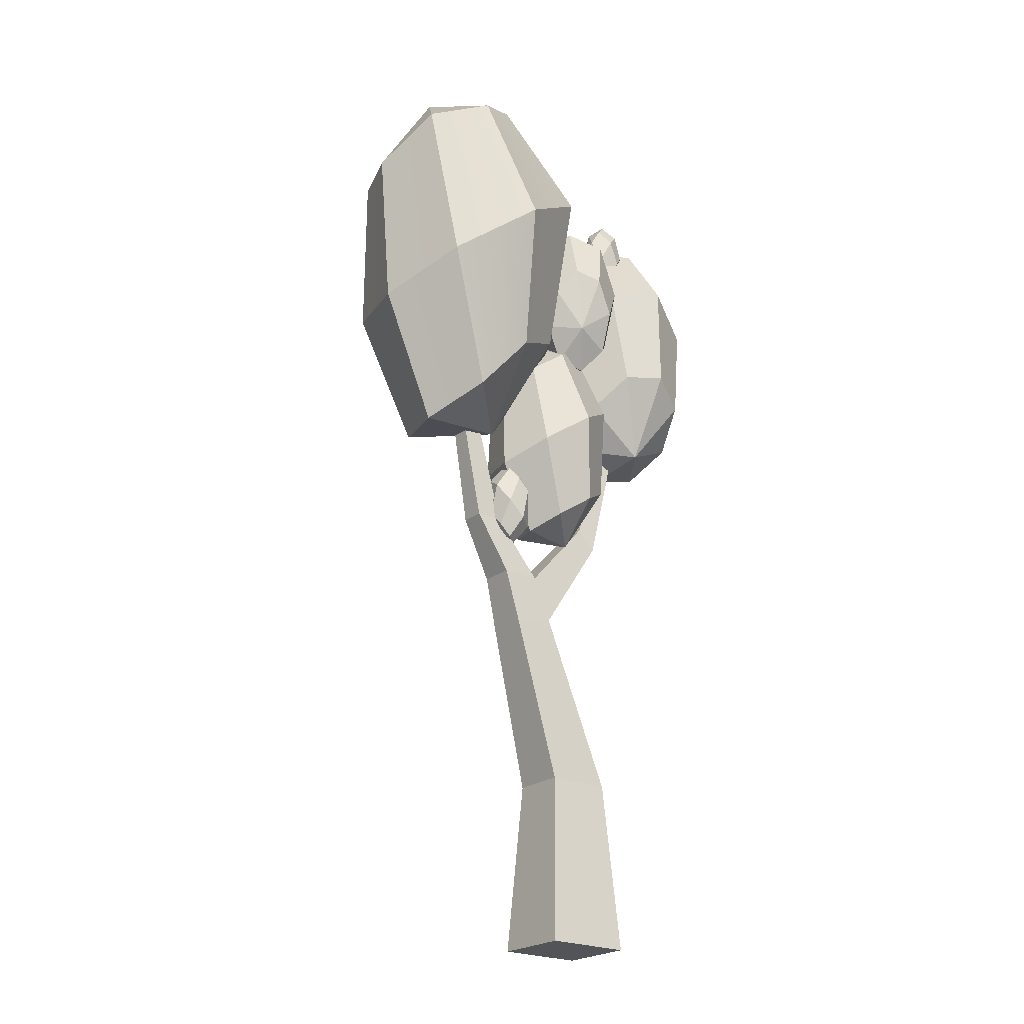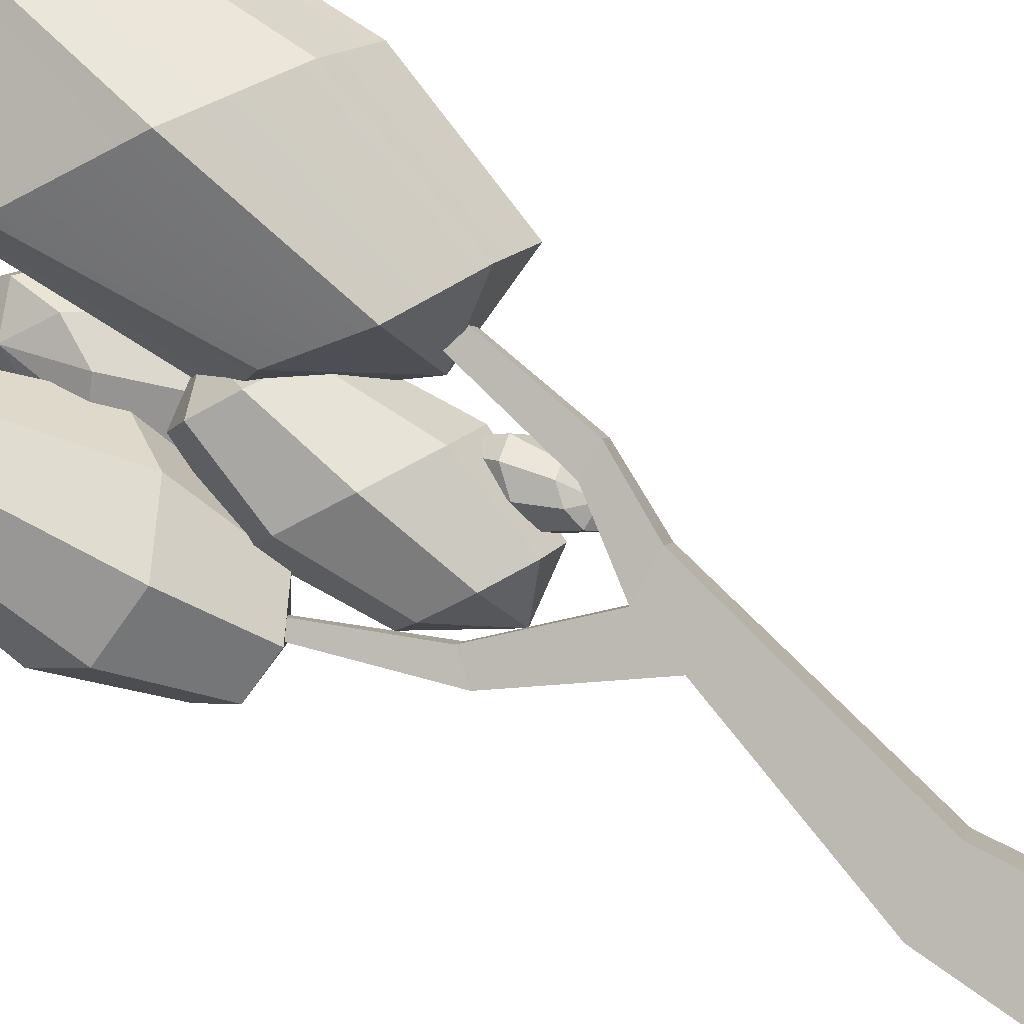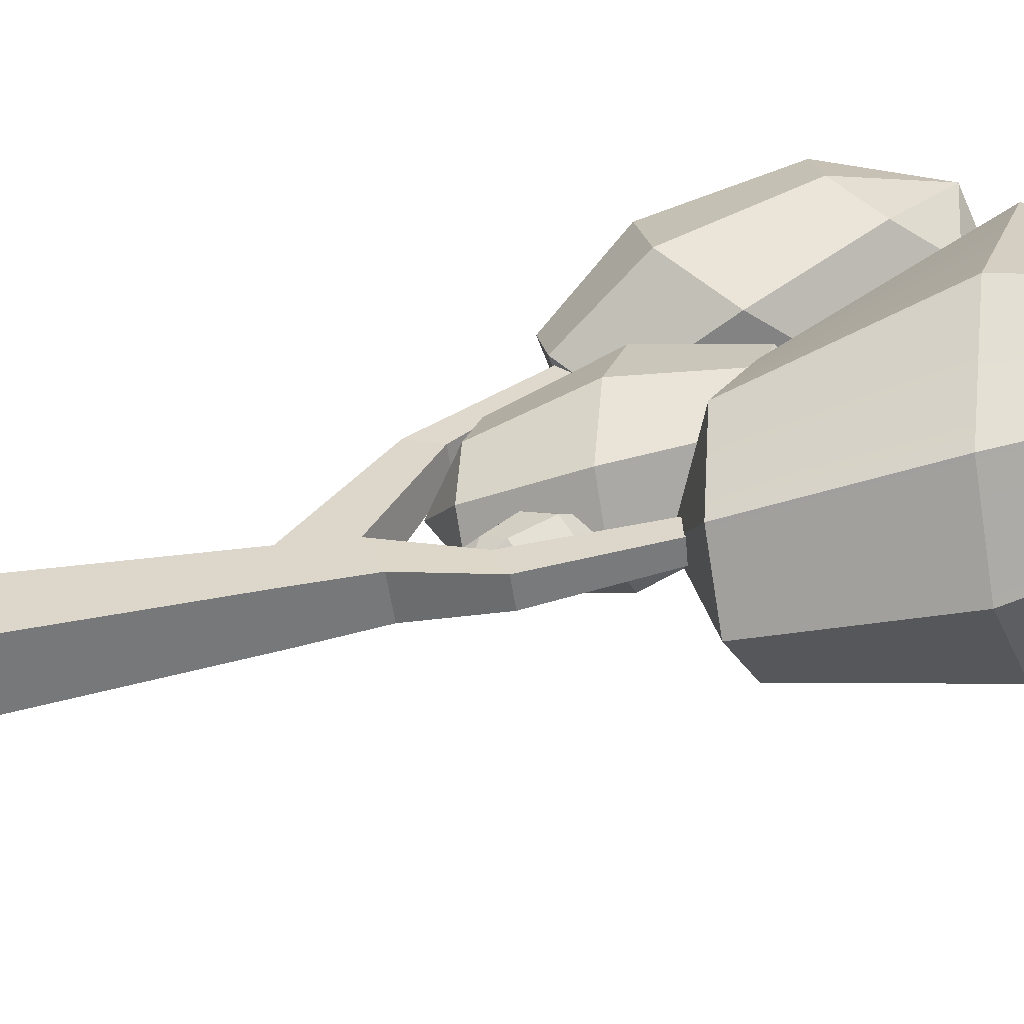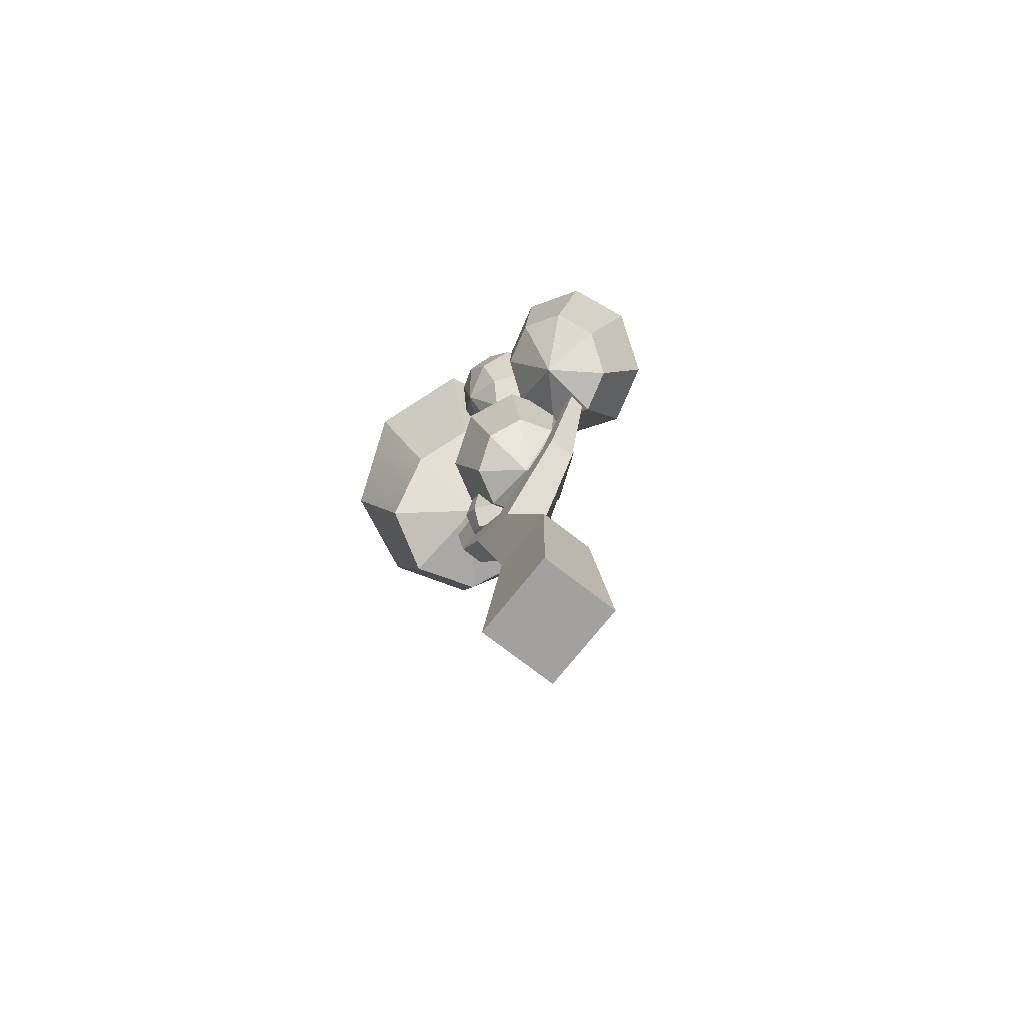
<metadata>
{"format":"obj","ext":"obj","renderer":"f3d","projection":"perspective","resolution":1024,"background":"white","views":[{"elev":-23.3,"azim":119.5,"up":"+Y"},{"elev":73.1,"azim":-58.8,"up":"+Z"},{"elev":54.9,"azim":67.0,"up":"+Z"},{"elev":-72.3,"azim":-150.6,"up":"+Y"}]}
</metadata>
<code>
o polySurface1
v -0.09549 1.816 -0.06516
v -0.05076 1.945 -0.0122
v -0.08503 1.794 -0.03252
v -0.1069 1.818 -0.03091
v -0.1185 1.851 -0.04486
v -0.1129 1.875 -0.06639
v -0.09339 1.874 -0.08309
v -0.07111 1.85 -0.08561
v -0.05911 1.815 -0.07154
v -0.0652 1.792 -0.0491
v -0.06804 1.82 -0.003452
v -0.1001 1.854 -0.0006
v -0.1174 1.903 -0.02084
v -0.1085 1.937 -0.05235
v -0.07988 1.936 -0.07604
v -0.0472 1.903 -0.07953
v -0.02937 1.852 -0.05893
v -0.03901 1.819 -0.02679
v -0.0533 1.882 0.006691
v -0.07714 1.908 0.008751
v -0.08954 1.943 -0.006705
v -0.08307 1.967 -0.03007
v -0.06248 1.966 -0.04722
v -0.03868 1.942 -0.04924
v -0.02547 1.907 -0.0342
v -0.03191 1.881 -0.0109
v -0.1127 1.835 -0.03783
v -0.1072 1.874 -0.008888
v -0.08334 1.926 0.001023
v -0.06406 1.893 0.007621
v -0.07914 1.832 -0.002465
v -0.09595 1.806 -0.03171
v -0.04347 1.882 -0.001394
v -0.05353 1.82 -0.01511
v -0.07512 1.793 -0.04081
v -0.0289 1.893 -0.02179
v -0.03549 1.831 -0.03853
v -0.06216 1.804 -0.06032
v -0.03117 1.922 -0.04068
v -0.03785 1.876 -0.06872
v -0.06511 1.832 -0.07858
v -0.05082 1.954 -0.04821
v -0.06366 1.92 -0.07777
v -0.08225 1.862 -0.08435
v -0.07297 1.966 -0.03848
v -0.09146 1.937 -0.06645
v -0.1032 1.875 -0.07474
v -0.08599 1.956 -0.01953
v -0.1118 1.924 -0.04049
v -0.1157 1.863 -0.05563
f 3 11 31 32
f 27 28 13 5
f 5 13 49 50
f 6 14 46 47
f 7 15 43 44
f 8 16 40 41
f 9 17 37 38
f 10 18 34 35
f 11 19 30 31
f 28 29 21 13
f 13 21 48 49
f 14 22 45 46
f 15 23 42 43
f 16 24 39 40
f 17 25 36 37
f 18 26 33 34
f 1 3 32 4
f 20 30 19 2
f 1 4 27 5
f 21 29 20 2
f 1 5 50 6
f 22 48 21 2
f 1 6 47 7
f 23 45 22 2
f 1 7 44 8
f 24 42 23 2
f 1 8 41 9
f 25 39 24 2
f 1 9 38 10
f 26 36 25 2
f 1 10 35 3
f 19 33 26 2
f 4 12 28 27
f 12 20 29 28
f 31 30 20 12
f 32 31 12 4
f 34 33 19 11
f 35 34 11 3
f 37 36 26 18
f 38 37 18 10
f 40 39 25 17
f 41 40 17 9
f 43 42 24 16
f 44 43 16 8
f 46 45 23 15
f 47 46 15 7
f 49 48 22 14
f 50 49 14 6
o polySurface3
v -0.08857 1.281 -0.114
v -0.1658 1.872 0.03928
v -0.1667 1.43 -0.1956
v -0.07229 1.477 -0.2016
v 0.005979 1.461 -0.1432
v 0.02224 1.389 -0.05457
v -0.03305 1.305 0.01243
v -0.1275 1.257 0.01851
v -0.2058 1.274 -0.03989
v -0.222 1.345 -0.1286
v -0.2217 1.665 -0.1844
v -0.08818 1.732 -0.193
v 0.02252 1.708 -0.1104
v 0.04551 1.607 0.01495
v -0.03267 1.488 0.1097
v -0.1662 1.42 0.1183
v -0.2769 1.444 0.03571
v -0.2999 1.545 -0.08968
v -0.2214 1.848 -0.08716
v -0.1269 1.895 -0.09324
v -0.04865 1.879 -0.03485
v -0.03239 1.807 0.05382
v -0.08768 1.723 0.1208
v -0.1821 1.675 0.1269
v -0.2604 1.692 0.0685
v -0.2766 1.763 -0.02016
v -0.2142 1.682 0.103
v -0.2251 1.433 0.07436
v -0.1666 1.265 -0.01069
v -0.137 1.698 0.124
v -0.09602 1.456 0.1138
v -0.08026 1.281 0.01547
v -0.06003 1.765 0.08732
v 0.006733 1.548 0.06194
v -0.005405 1.347 -0.02107
v -0.04052 1.843 0.009487
v 0.03418 1.657 -0.04683
v 0.01411 1.425 -0.0989
v -0.08779 1.887 -0.06405
v -0.01874 1.717 -0.1412
v -0.03316 1.469 -0.1724
v -0.1741 1.872 -0.0902
v -0.1591 1.696 -0.1885
v -0.1195 1.454 -0.1986
v -0.249 1.806 -0.05366
v -0.2612 1.604 -0.1366
v -0.1944 1.388 -0.1621
v -0.2685 1.728 0.02417
v -0.2855 1.482 -0.01114
v -0.2139 1.31 -0.08422
f 53 61 93 94
f 54 62 90 91
f 55 63 87 88
f 56 64 84 85
f 57 65 81 82
f 58 66 78 79
f 59 67 99 100
f 60 68 96 97
f 61 69 92 93
f 62 70 89 90
f 63 71 86 87
f 64 72 83 84
f 65 73 80 81
f 66 74 77 78
f 67 75 98 99
f 68 76 95 96
f 51 53 94 54
f 70 92 69 52
f 51 54 91 55
f 71 89 70 52
f 51 55 88 56
f 72 86 71 52
f 51 56 85 57
f 73 83 72 52
f 51 57 82 58
f 74 80 73 52
f 51 58 79 59
f 75 77 74 52
f 51 59 100 60
f 76 98 75 52
f 51 60 97 53
f 69 95 76 52
f 78 77 75 67
f 79 78 67 59
f 81 80 74 66
f 82 81 66 58
f 84 83 73 65
f 85 84 65 57
f 87 86 72 64
f 88 87 64 56
f 90 89 71 63
f 91 90 63 55
f 93 92 70 62
f 94 93 62 54
f 96 95 69 61
f 97 96 61 53
f 99 98 76 68
f 100 99 68 60
o polySurface5
v 0.1565 1.544 -0.09415
v 0.02024 1.78 0.02837
v 0.1795 1.696 -0.09441
v 0.1989 1.646 -0.0443
v 0.1819 1.556 -0.01289
v 0.1382 1.479 -0.01856
v 0.09364 1.461 -0.058
v 0.07418 1.512 -0.1081
v 0.09126 1.602 -0.1395
v 0.1349 1.678 -0.1338
v 0.1491 1.828 -0.05863
v 0.1766 1.757 0.01222
v 0.1525 1.629 0.05665
v 0.09076 1.521 0.04863
v 0.02768 1.495 -0.007145
v 0.000157 1.567 -0.078
v 0.02431 1.695 -0.1224
v 0.086 1.803 -0.1144
v 0.08312 1.863 -0.007776
v 0.1026 1.812 0.04233
v 0.0855 1.722 0.07374
v 0.04188 1.646 0.06807
v -0.002721 1.627 0.02863
v -0.02218 1.678 -0.02147
v -0.005102 1.768 -0.05289
v 0.03852 1.845 -0.04721
v 0.01958 1.636 0.04835
v 0.05536 1.507 0.01733
v 0.1159 1.47 -0.03828
v 0.0637 1.684 0.0709
v 0.1129 1.56 0.05151
v 0.1601 1.517 -0.01573
v 0.09405 1.767 0.05803
v 0.1647 1.694 0.03413
v 0.1904 1.601 -0.0286
v 0.09285 1.837 0.01727
v 0.1633 1.791 -0.02193
v 0.1892 1.671 -0.06936
v 0.06082 1.854 -0.02749
v 0.121 1.817 -0.08346
v 0.1572 1.687 -0.1141
v 0.01671 1.806 -0.05005
v 0.04643 1.733 -0.1196
v 0.1131 1.64 -0.1367
v -0.01364 1.723 -0.03718
v 0.01173 1.628 -0.09928
v 0.08272 1.557 -0.1238
v -0.01245 1.653 0.003579
v 0.01424 1.53 -0.04174
v 0.08391 1.486 -0.08305
f 103 111 137 138
f 104 112 134 135
f 105 113 131 132
f 106 114 128 129
f 107 115 149 150
f 108 116 146 147
f 109 117 143 144
f 110 118 140 141
f 111 119 136 137
f 112 120 133 134
f 113 121 130 131
f 114 122 127 128
f 115 123 148 149
f 116 124 145 146
f 117 125 142 143
f 118 126 139 140
f 101 103 138 104
f 120 136 119 102
f 101 104 135 105
f 121 133 120 102
f 101 105 132 106
f 122 130 121 102
f 101 106 129 107
f 123 127 122 102
f 101 107 150 108
f 124 148 123 102
f 101 108 147 109
f 125 145 124 102
f 101 109 144 110
f 126 142 125 102
f 101 110 141 103
f 119 139 126 102
f 128 127 123 115
f 129 128 115 107
f 131 130 122 114
f 132 131 114 106
f 134 133 121 113
f 135 134 113 105
f 137 136 120 112
f 138 137 112 104
f 140 139 119 111
f 141 140 111 103
f 143 142 126 118
f 144 143 118 110
f 146 145 125 117
f 147 146 117 109
f 149 148 124 116
f 150 149 116 108
o polySurface7
v 0.1417 1.542 0.07101
v 0.05201 1.009 0.01701
v 0.08283 1.522 -0.0297
v 0.03061 1.53 0.03444
v 0.03577 1.499 0.1154
v 0.0953 1.447 0.1657
v 0.1743 1.405 0.1559
v 0.2265 1.397 0.09176
v 0.2214 1.428 0.01083
v 0.1618 1.48 -0.03948
v 0.03217 1.358 -0.08723
v -0.04168 1.369 0.003479
v -0.03437 1.325 0.1179
v 0.0498 1.252 0.1891
v 0.1615 1.192 0.1753
v 0.2354 1.181 0.08454
v 0.2281 1.225 -0.02991
v 0.1439 1.298 -0.1011
v 0.0194 1.146 -0.06788
v -0.03281 1.153 -0.00374
v -0.02765 1.122 0.07719
v 0.03187 1.07 0.1275
v 0.1109 1.028 0.1177
v 0.1631 1.02 0.05358
v 0.1579 1.051 -0.02735
v 0.09842 1.103 -0.07766
v 0.03319 1.514 0.07491
v -0.03834 1.349 0.0557
v -0.03023 1.138 0.03673
v 0.06553 1.473 0.1405
v 0.001913 1.294 0.1486
v 0.002112 1.096 0.1023
v 0.1348 1.426 0.1608
v 0.1093 1.22 0.1817
v 0.07138 1.049 0.1226
v 0.2004 1.401 0.1238
v 0.2062 1.185 0.1204
v 0.137 1.024 0.08565
v 0.1605 1.036 0.01312
v 0.2324 1.199 0.03816
v 0.2239 1.413 0.0513
v 0.1916 1.454 -0.01432
v 0.1941 1.255 -0.05861
v 0.1282 1.077 -0.0525
v 0.1223 1.501 -0.03459
v 0.09209 1.326 -0.09465
v 0.05891 1.124 -0.07277
v 0.05672 1.526 0.002371
v 0.000514 1.363 -0.04835
v -0.006705 1.15 -0.03581
f 198 199 162 154
f 177 178 163 155
f 180 181 164 156
f 183 184 165 157
f 186 187 166 158
f 158 166 190 191
f 192 193 168 160
f 195 196 161 153
f 199 200 170 162
f 178 179 171 163
f 181 182 172 164
f 184 185 173 165
f 187 188 174 166
f 166 174 189 190
f 193 194 176 168
f 196 197 169 161
f 151 153 198 154
f 170 200 169 152
f 151 154 177 155
f 171 179 170 152
f 151 155 180 156
f 172 182 171 152
f 151 156 183 157
f 173 185 172 152
f 151 157 186 158
f 174 188 173 152
f 151 158 191 159
f 175 189 174 152
f 151 159 192 160
f 176 194 175 152
f 151 160 195 153
f 169 197 176 152
f 154 162 178 177
f 162 170 179 178
f 155 163 181 180
f 163 171 182 181
f 156 164 184 183
f 164 172 185 184
f 157 165 187 186
f 165 173 188 187
f 190 189 175 167
f 191 190 167 159
f 159 167 193 192
f 167 175 194 193
f 160 168 196 195
f 168 176 197 196
f 153 161 199 198
f 161 169 200 199
o polySurface9
v 0.2579 1.253 0.1073
v 0.4228 2.147 0.2037
v 0.3378 1.432 -0.03427
v 0.4421 1.293 0.02587
v 0.4515 1.231 0.1695
v 0.3581 1.245 0.2854
v 0.2128 1.316 0.3082
v 0.1148 1.433 0.2122
v 0.0994 1.485 0.06651
v 0.2089 1.49 -0.03023
v 0.4256 1.737 -0.1096
v 0.5701 1.596 0.02356
v 0.5636 1.527 0.2203
v 0.445 1.546 0.3731
v 0.249 1.649 0.4305
v 0.08021 1.803 0.3021
v 0.1051 1.867 0.08656
v 0.2159 1.866 -0.09912
v 0.4615 2.059 0.006
v 0.5913 1.982 0.08948
v 0.576 1.899 0.2421
v 0.4767 1.909 0.3501
v 0.3409 1.983 0.3631
v 0.2419 2.075 0.2774
v 0.2435 2.098 0.1428
v 0.3211 2.126 0.02951
v 0.2914 2.029 0.3202
v 0.161 1.729 0.3635
v 0.1638 1.374 0.2602
v 0.4088 1.946 0.3566
v 0.3523 1.595 0.4002
v 0.2854 1.28 0.2968
v 0.5264 1.904 0.2961
v 0.5167 1.535 0.2808
v 0.4048 1.238 0.2275
v 0.5837 1.941 0.1658
v 0.5667 1.56 0.128
v 0.4468 1.262 0.09771
v 0.5264 2.021 0.04774
v 0.4876 1.677 -0.05248
v 0.3899 1.363 -0.004197
v 0.3913 2.092 0.01775
v 0.3334 1.794 -0.105
v 0.2734 1.461 -0.03225
v 0.2823 2.112 0.08614
v 0.1515 1.867 0.008894
v 0.1541 1.488 0.01814
v 0.2427 2.086 0.2101
v 0.094 1.839 0.1828
v 0.1071 1.459 0.1393
f 203 211 240 241
f 204 212 237 238
f 205 213 234 235
f 206 214 231 232
f 207 215 228 229
f 208 216 249 250
f 209 217 246 247
f 210 218 243 244
f 211 219 239 240
f 212 220 236 237
f 213 221 233 234
f 214 222 230 231
f 215 223 227 228
f 216 224 248 249
f 217 225 245 246
f 218 226 242 243
f 201 203 241 204
f 220 239 219 202
f 201 204 238 205
f 221 236 220 202
f 201 205 235 206
f 222 233 221 202
f 201 206 232 207
f 223 230 222 202
f 201 207 229 208
f 224 227 223 202
f 201 208 250 209
f 225 248 224 202
f 201 209 247 210
f 226 245 225 202
f 201 210 244 203
f 219 242 226 202
f 228 227 224 216
f 229 228 216 208
f 231 230 223 215
f 232 231 215 207
f 234 233 222 214
f 235 234 214 206
f 237 236 221 213
f 238 237 213 205
f 240 239 220 212
f 241 240 212 204
f 243 242 219 211
f 244 243 211 203
f 246 245 226 218
f 247 246 218 210
f 249 248 225 217
f 250 249 217 209
o polySurface11
v 0.2127 1.002 0.1214
v 0.1862 1.169 0.06373
v 0.1891 0.9855 0.0875
v 0.2177 0.992 0.0798
v 0.2411 1.019 0.0915
v 0.2456 1.05 0.1157
v 0.2285 1.067 0.1383
v 0.1999 1.061 0.146
v 0.1765 1.034 0.1343
v 0.1721 1.003 0.1101
v 0.1716 1.028 0.05661
v 0.212 1.037 0.04571
v 0.2451 1.074 0.06225
v 0.2514 1.118 0.09653
v 0.2273 1.143 0.1285
v 0.1868 1.134 0.1394
v 0.1538 1.096 0.1228
v 0.1474 1.052 0.08855
v 0.1704 1.104 0.04676
v 0.199 1.11 0.03906
v 0.2223 1.137 0.05075
v 0.2268 1.168 0.07499
v 0.2097 1.185 0.09758
v 0.1811 1.179 0.1053
v 0.1577 1.152 0.09359
v 0.1533 1.121 0.06935
v 0.1694 1.165 0.09944
v 0.1665 1.111 0.1292
v 0.1882 1.047 0.1402
v 0.1954 1.182 0.1014
v 0.198 1.136 0.1364
v 0.2142 1.064 0.1422
v 0.2183 1.177 0.08629
v 0.2358 1.134 0.1172
v 0.2371 1.058 0.127
v 0.2246 1.152 0.06287
v 0.2487 1.099 0.08149
v 0.2434 1.034 0.1036
v 0.213 1.126 0.04607
v 0.2283 1.055 0.05383
v 0.2294 1.005 0.08565
v 0.1847 1.107 0.04291
v 0.1883 1.031 0.05212
v 0.2034 0.9888 0.08365
v 0.1618 1.112 0.05805
v 0.1592 1.04 0.07303
v 0.1806 0.9942 0.0988
v 0.1555 1.137 0.08147
v 0.1506 1.074 0.1054
v 0.1743 1.018 0.1222
f 253 261 293 294
f 254 262 290 291
f 255 263 287 288
f 256 264 284 285
f 257 265 281 282
f 258 266 278 279
f 259 267 299 300
f 260 268 296 297
f 261 269 292 293
f 262 270 289 290
f 263 271 286 287
f 264 272 283 284
f 265 273 280 281
f 266 274 277 278
f 267 275 298 299
f 268 276 295 296
f 251 253 294 254
f 270 292 269 252
f 251 254 291 255
f 271 289 270 252
f 251 255 288 256
f 272 286 271 252
f 251 256 285 257
f 273 283 272 252
f 251 257 282 258
f 274 280 273 252
f 251 258 279 259
f 275 277 274 252
f 251 259 300 260
f 276 298 275 252
f 251 260 297 253
f 269 295 276 252
f 278 277 275 267
f 279 278 267 259
f 281 280 274 266
f 282 281 266 258
f 284 283 273 265
f 285 284 265 257
f 287 286 272 264
f 288 287 264 256
f 290 289 271 263
f 291 290 263 255
f 293 292 270 262
f 294 293 262 254
f 296 295 269 261
f 297 296 261 253
f 299 298 276 268
f 300 299 268 260
o Wood_Branch
v -0.09487 0.03239 0.08891
v -0.06263 0.4125 0.07372
v -0.02911 0.03239 -0.07063
v -0.01694 0.4125 -0.03714
v 0.1482 0.03239 0.002431
v 0.1159 0.4125 0.01762
v 0.0824 0.03239 0.162
v 0.07023 0.4125 0.1285
v 0.1143 0.903 0.1238
v 0.1439 0.903 0.05204
v 0.2236 0.903 0.0849
v 0.1941 0.903 0.1566
v 0.2117 1.035 0.1513
v 0.2324 1.035 0.1011
v 0.2882 1.035 0.1241
v 0.2675 1.035 0.1743
v 0.3014 1.412 0.1765
v 0.3138 1.412 0.1464
v 0.3473 1.412 0.1602
v 0.3349 1.412 0.1903
v 0.3667 1.521 0.1946
v 0.3729 1.521 0.1796
v 0.3896 1.521 0.1865
v 0.3834 1.521 0.2015
v 0.1111 0.8017 0.03272
v 0.07741 0.8017 0.1143
v 0.1964 0.7768 0.06646
v 0.1617 0.7768 0.1505
v -0.02184 1.071 0.05507
v -0.001138 1.071 0.004846
v -0.03615 1.025 -0.01363
v -0.0597 1.025 0.04351
v -0.1097 1.327 0.004171
v -0.09934 1.327 -0.02094
v -0.1168 1.304 -0.03018
v -0.1286 1.304 -0.001609
v -0.1835 1.383 -0.02626
v -0.1732 1.383 -0.05137
v -0.1887 1.355 -0.05978
v -0.2004 1.355 -0.03121
f 301 302 304 303
f 303 304 306 305
f 305 306 308 307
f 307 308 302 301
f 321 324 323 322
f 307 301 303 305
f 340 337 338 339
f 325 310 311 327
f 306 327 328 308
f 308 328 326 302
f 309 313 314 310
f 310 314 315 311
f 311 315 316 312
f 312 316 313 309
f 313 317 318 314
f 314 318 319 315
f 315 319 320 316
f 316 320 317 313
f 317 321 322 318
f 318 322 323 319
f 319 323 324 320
f 320 324 321 317
f 325 304 302 326
f 327 306 304 325
f 327 311 312 328
f 328 312 309 326
f 326 332 331 325
f 325 331 330 310
f 310 330 329 309
f 309 329 332 326
f 332 336 335 331
f 331 335 334 330
f 330 334 333 329
f 329 333 336 332
f 336 340 339 335
f 335 339 338 334
f 334 338 337 333
f 333 337 340 336

</code>
